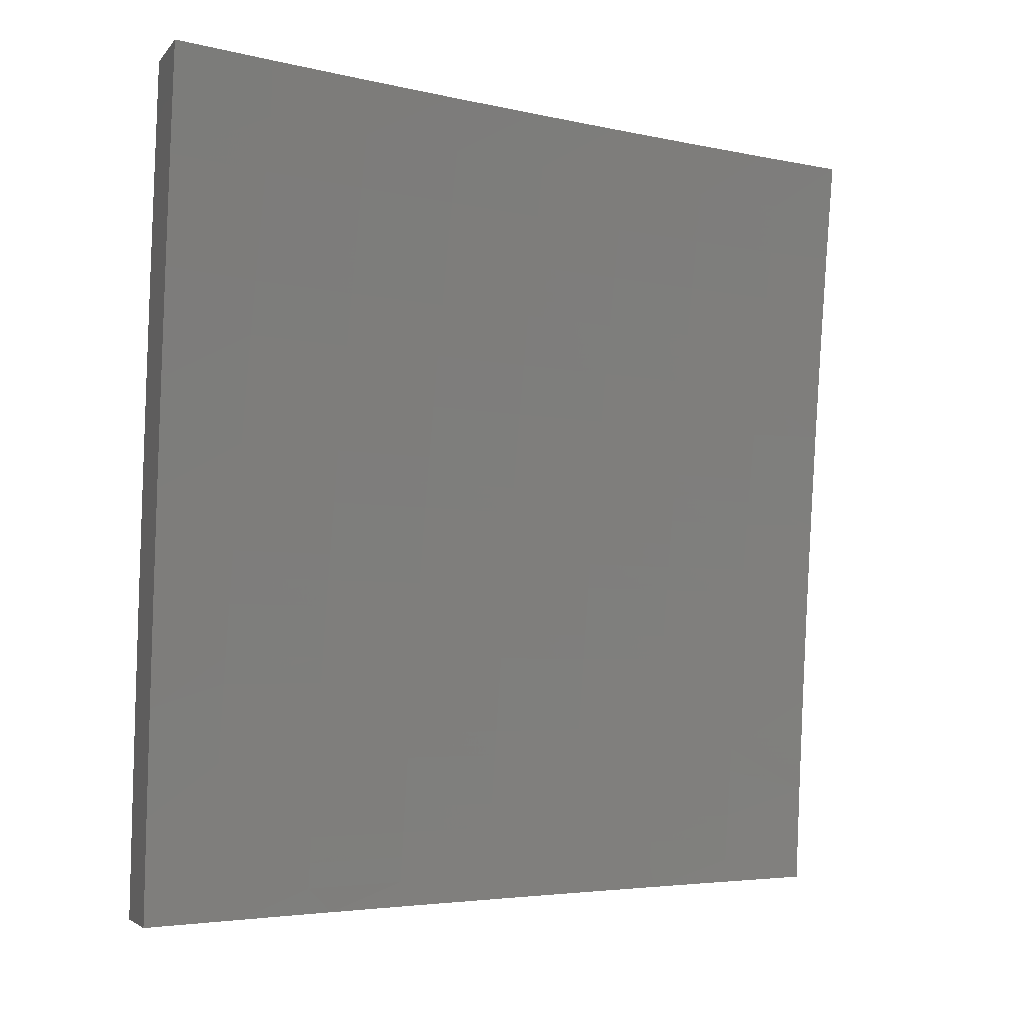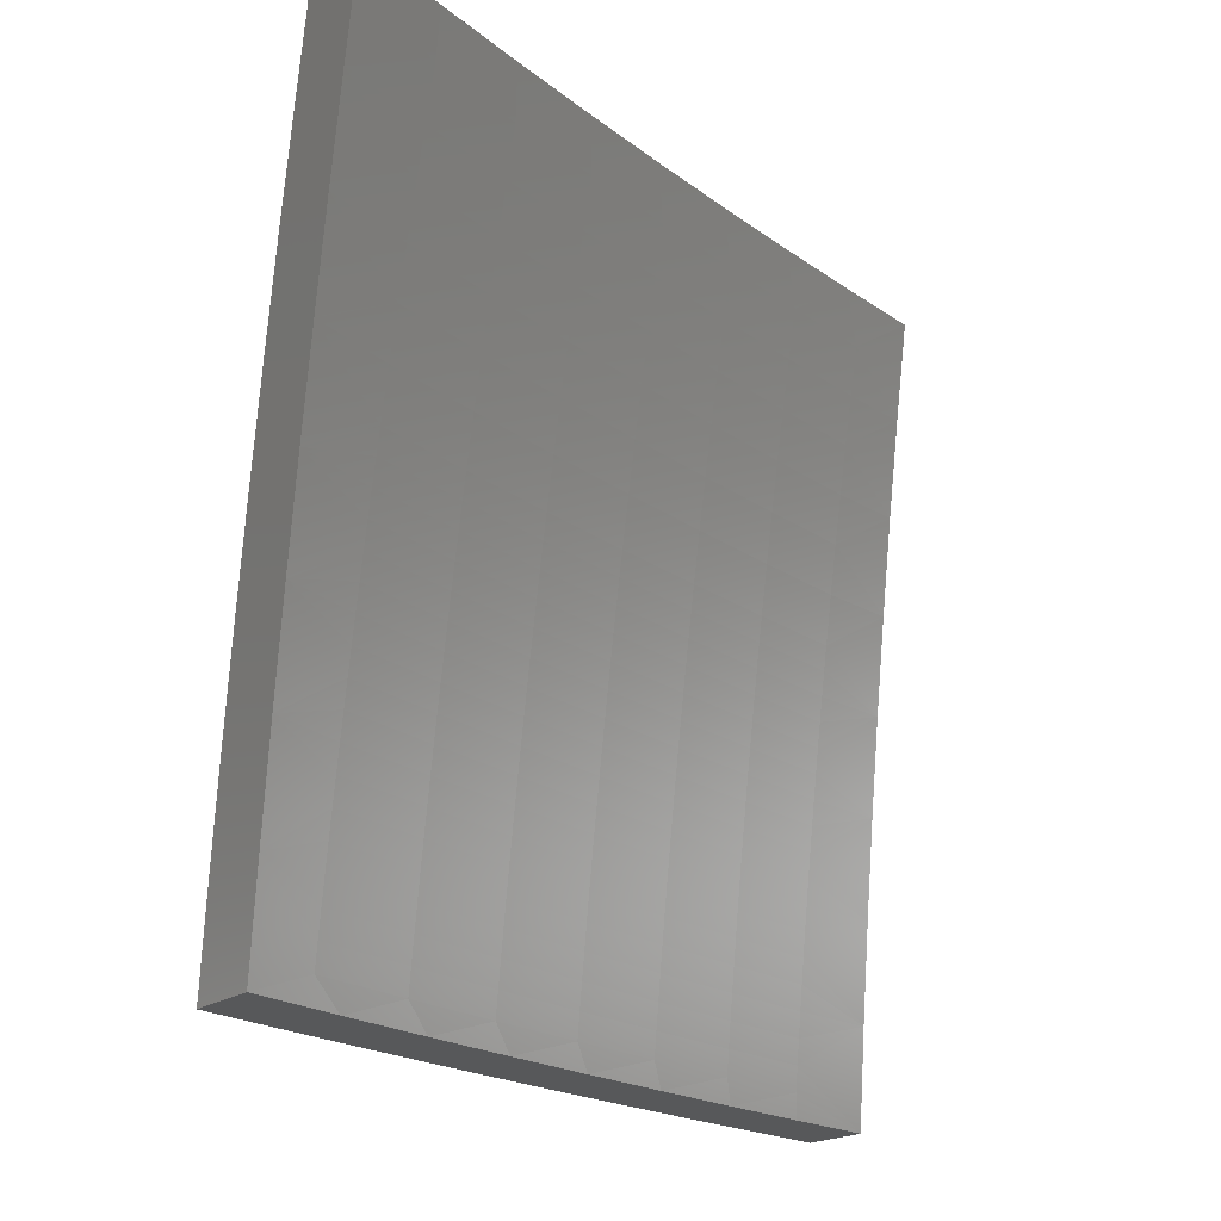
<metadata>
{"format":"stl","ext":"stl","renderer":"f3d","projection":"perspective","resolution":1024,"background":"white","views":[{"elev":-4.0,"azim":71.0,"up":"+Z"},{"elev":-19.1,"azim":55.0,"up":"+Z"}]}
</metadata>
<code>
# stl→obj: 400 verts, 796 faces
v -10.29 -3.877 1
v -10.28 -3.916 1.031
v -10.25 -4 1
v -10.27 -3.915 1.062
v -10.23 -4 1.126
v -10.27 -3.914 1.093
v -10.27 -3.913 1.124
v -10.32 -3.783 1.124
v -10.32 -3.782 1.155
v -10.37 -3.651 1.155
v -10.36 -3.65 1.186
v -10.41 -3.52 1.186
v -10.41 -3.519 1.217
v -10.45 -3.388 1.217
v -10.45 -3.387 1.248
v -10.49 -3.256 1.248
v -10.49 -3.255 1.279
v -10.53 -3.124 1.279
v -10.53 -3.123 1.31
v -10.57 -3 1.251
v -10.56 -3 1.376
v -10.33 -3.786 1.031
v -10.34 -3.753 1
v -10.38 -3.655 1.031
v -10.39 -3.629 1
v -10.42 -3.524 1.031
v -10.43 -3.504 1
v -10.47 -3.393 1.031
v -10.48 -3.379 1
v -10.51 -3.262 1.031
v -10.52 -3.253 1
v -10.55 -3.131 1.031
v -10.56 -3.127 1
v -10.6 -3 1
v -10.55 -3.13 1.062
v -10.59 -3 1.126
v -10.55 -3.129 1.093
v -10.55 -3.128 1.124
v -10.51 -3.26 1.093
v -10.5 -3.259 1.124
v -10.46 -3.392 1.093
v -10.46 -3.391 1.124
v -10.42 -3.522 1.093
v -10.42 -3.522 1.124
v -10.37 -3.653 1.093
v -10.37 -3.652 1.124
v -10.32 -3.784 1.093
v -10.54 -3.127 1.186
v -10.54 -3.127 1.155
v -10.54 -3 1.501
v -10.51 -3.119 1.435
v -10.52 -3.12 1.404
v -10.52 -3.121 1.373
v -10.48 -3.252 1.373
v -10.48 -3.253 1.342
v -10.44 -3.384 1.342
v -10.44 -3.385 1.31
v -10.4 -3.515 1.31
v -10.4 -3.516 1.279
v -10.35 -3.647 1.279
v -10.36 -3.648 1.248
v -10.31 -3.779 1.248
v -10.31 -3.78 1.217
v -10.26 -3.91 1.217
v -10.26 -3.911 1.186
v -10.22 -4 1.251
v -10.52 -3 1.626
v -10.5 -3.114 1.56
v -10.5 -3.115 1.529
v -10.51 -3.116 1.498
v -10.46 -3.247 1.498
v -10.47 -3.248 1.466
v -10.43 -3.379 1.466
v -10.43 -3.38 1.435
v -10.38 -3.511 1.435
v -10.39 -3.512 1.404
v -10.34 -3.642 1.404
v -10.34 -3.644 1.373
v -10.29 -3.774 1.373
v -10.3 -3.775 1.342
v -10.25 -3.905 1.342
v -10.25 -3.906 1.31
v -10.2 -4 1.376
v -10.5 -3 1.751
v -10.48 -3.109 1.686
v -10.49 -3.112 1.623
v -10.46 -3.245 1.56
v -10.46 -3.246 1.529
v -10.42 -3.376 1.529
v -10.42 -3.378 1.498
v -10.38 -3.508 1.498
v -10.38 -3.509 1.466
v -10.33 -3.64 1.466
v -10.34 -3.641 1.435
v -10.29 -3.771 1.435
v -10.29 -3.772 1.404
v -10.24 -3.902 1.404
v -10.24 -3.904 1.373
v -10.48 -3 1.876
v -10.46 -3.104 1.811
v -10.47 -3.106 1.748
v -10.44 -3.24 1.686
v -10.45 -3.242 1.623
v -10.41 -3.373 1.623
v -10.41 -3.375 1.56
v -10.37 -3.506 1.56
v -10.37 -3.507 1.529
v -10.33 -3.637 1.529
v -10.33 -3.638 1.498
v -10.28 -3.768 1.498
v -10.28 -3.77 1.466
v -10.23 -3.9 1.466
v -10.24 -3.901 1.435
v -10.19 -4 1.502
v -10.46 -3 2
v -10.44 -3.098 1.937
v -10.45 -3.101 1.874
v -10.42 -3.234 1.811
v -10.43 -3.237 1.748
v -10.39 -3.367 1.748
v -10.4 -3.37 1.686
v -10.35 -3.5 1.686
v -10.36 -3.503 1.623
v -10.31 -3.633 1.623
v -10.32 -3.636 1.56
v -10.27 -3.766 1.56
v -10.28 -3.767 1.529
v -10.23 -3.897 1.529
v -10.23 -3.898 1.498
v -10.42 -3.127 2
v -10.4 -3.228 1.937
v -10.41 -3.231 1.874
v -10.37 -3.361 1.874
v -10.38 -3.364 1.811
v -10.33 -3.494 1.811
v -10.34 -3.497 1.748
v -10.3 -3.627 1.748
v -10.31 -3.63 1.686
v -10.26 -3.76 1.686
v -10.26 -3.763 1.623
v -10.21 -3.892 1.623
v -10.22 -3.895 1.56
v -10.17 -4 1.627
v -10.38 -3.253 2
v -10.36 -3.358 1.937
v -10.32 -3.491 1.874
v -10.29 -3.624 1.811
v -10.25 -3.756 1.748
v -10.21 -3.889 1.686
v -10.34 -3.379 2
v -10.31 -3.487 1.937
v -10.28 -3.62 1.874
v -10.24 -3.753 1.811
v -10.2 -3.886 1.748
v -10.15 -4 1.751
v -10.3 -3.505 2
v -10.27 -3.617 1.937
v -10.23 -3.75 1.874
v -10.19 -3.882 1.811
v -10.25 -3.629 2
v -10.22 -3.746 1.937
v -10.18 -3.879 1.874
v -10.13 -4 1.876
v -10.21 -3.753 2
v -10.17 -3.875 1.937
v -10.16 -3.877 2
v -10.11 -4 2
v -10.32 -3.785 1.062
v -10.37 -3.654 1.062
v -10.42 -3.523 1.062
v -10.47 -3.392 1.062
v -10.51 -3.261 1.062
v -10.27 -3.912 1.155
v -10.31 -3.781 1.186
v -10.26 -3.909 1.248
v -10.25 -3.907 1.279
v -10.3 -3.776 1.31
v -10.35 -3.645 1.342
v -10.39 -3.513 1.373
v -10.43 -3.381 1.404
v -10.47 -3.249 1.435
v -10.51 -3.118 1.466
v -10.3 -3.777 1.279
v -10.36 -3.649 1.217
v -10.4 -3.518 1.248
v -10.45 -3.386 1.279
v -10.49 -3.254 1.31
v -10.52 -3.122 1.342
v -10.35 -3.646 1.31
v -10.41 -3.521 1.155
v -10.46 -3.39 1.155
v -10.5 -3.259 1.155
v -10.39 -3.514 1.342
v -10.46 -3.389 1.186
v -10.5 -3.257 1.217
v -10.53 -3.125 1.248
v -10.44 -3.382 1.373
v -10.5 -3.258 1.186
v -10.48 -3.251 1.404
v -10.54 -3.126 1.217
v -10.65 -3.127 1
v -10.65 -3.131 1.031
v -10.69 -3 1
v -10.65 -3.13 1.062
v -10.68 -3 1.126
v -10.64 -3.129 1.093
v -10.64 -3.128 1.124
v -10.6 -3.259 1.124
v -10.6 -3.258 1.155
v -10.55 -3.389 1.155
v -10.55 -3.388 1.186
v -10.51 -3.519 1.186
v -10.5 -3.518 1.217
v -10.46 -3.649 1.217
v -10.45 -3.648 1.248
v -10.4 -3.778 1.248
v -10.4 -3.777 1.279
v -10.35 -3.907 1.279
v -10.35 -3.906 1.31
v -10.32 -4 1.251
v -10.3 -4 1.376
v -10.61 -3.253 1
v -10.61 -3.262 1.031
v -10.61 -3.261 1.062
v -10.56 -3.392 1.062
v -10.56 -3.391 1.093
v -10.51 -3.522 1.093
v -10.51 -3.521 1.124
v -10.46 -3.652 1.124
v -10.46 -3.651 1.155
v -10.41 -3.781 1.155
v -10.41 -3.78 1.186
v -10.36 -3.91 1.186
v -10.36 -3.909 1.217
v -10.35 -3.908 1.248
v -10.57 -3.379 1
v -10.56 -3.393 1.031
v -10.52 -3.523 1.062
v -10.47 -3.653 1.093
v -10.42 -3.782 1.124
v -10.36 -3.911 1.155
v -10.33 -4 1.126
v -10.53 -3.504 1
v -10.52 -3.524 1.031
v -10.47 -3.654 1.062
v -10.42 -3.783 1.093
v -10.37 -3.912 1.124
v -10.49 -3.629 1
v -10.47 -3.655 1.031
v -10.42 -3.784 1.062
v -10.37 -3.913 1.093
v -10.44 -3.753 1
v -10.42 -3.785 1.031
v -10.37 -3.914 1.062
v -10.39 -3.877 1
v -10.37 -3.915 1.031
v -10.34 -4 1
v -10.29 -4 1.502
v -10.33 -3.901 1.435
v -10.34 -3.902 1.404
v -10.34 -3.903 1.373
v -10.39 -3.773 1.373
v -10.4 -3.775 1.342
v -10.44 -3.644 1.342
v -10.45 -3.645 1.31
v -10.49 -3.515 1.31
v -10.5 -3.516 1.279
v -10.54 -3.385 1.279
v -10.54 -3.386 1.248
v -10.59 -3.256 1.248
v -10.59 -3.257 1.217
v -10.63 -3.126 1.217
v -10.64 -3.126 1.186
v -10.67 -3 1.251
v -10.27 -4 1.627
v -10.32 -3.895 1.56
v -10.32 -3.896 1.529
v -10.33 -3.898 1.498
v -10.38 -3.768 1.498
v -10.38 -3.769 1.466
v -10.43 -3.639 1.466
v -10.43 -3.641 1.435
v -10.48 -3.51 1.435
v -10.48 -3.512 1.404
v -10.53 -3.381 1.404
v -10.53 -3.382 1.373
v -10.57 -3.252 1.373
v -10.58 -3.253 1.342
v -10.62 -3.122 1.342
v -10.62 -3.123 1.31
v -10.65 -3 1.376
v -10.25 -4 1.751
v -10.3 -3.889 1.686
v -10.31 -3.892 1.623
v -10.37 -3.765 1.56
v -10.37 -3.767 1.529
v -10.42 -3.637 1.529
v -10.43 -3.638 1.498
v -10.47 -3.508 1.498
v -10.48 -3.509 1.466
v -10.52 -3.379 1.466
v -10.52 -3.38 1.435
v -10.57 -3.249 1.435
v -10.57 -3.251 1.404
v -10.61 -3.12 1.404
v -10.62 -3.121 1.373
v -10.23 -4 1.876
v -10.29 -3.882 1.811
v -10.29 -3.886 1.748
v -10.35 -3.759 1.686
v -10.36 -3.762 1.623
v -10.41 -3.633 1.623
v -10.42 -3.635 1.56
v -10.46 -3.505 1.56
v -10.47 -3.507 1.529
v -10.51 -3.376 1.529
v -10.52 -3.378 1.498
v -10.56 -3.247 1.498
v -10.56 -3.248 1.466
v -10.6 -3.118 1.466
v -10.61 -3.119 1.435
v -10.64 -3 1.501
v -10.21 -4 2
v -10.27 -3.875 1.937
v -10.28 -3.879 1.874
v -10.34 -3.753 1.811
v -10.35 -3.756 1.748
v -10.39 -3.627 1.748
v -10.4 -3.63 1.686
v -10.45 -3.5 1.686
v -10.46 -3.503 1.623
v -10.5 -3.373 1.623
v -10.51 -3.375 1.56
v -10.55 -3.245 1.56
v -10.56 -3.246 1.529
v -10.6 -3.115 1.529
v -10.6 -3.116 1.498
v -10.26 -3.877 2
v -10.3 -3.753 2
v -10.32 -3.746 1.937
v -10.35 -3.629 2
v -10.37 -3.617 1.937
v -10.39 -3.504 2
v -10.41 -3.488 1.937
v -10.44 -3.379 2
v -10.46 -3.358 1.937
v -10.48 -3.253 2
v -10.5 -3.228 1.937
v -10.52 -3.127 2
v -10.54 -3.098 1.937
v -10.56 -3 2
v -10.58 -3 1.876
v -10.6 -3 1.751
v -10.56 -3.104 1.811
v -10.55 -3.101 1.874
v -10.62 -3 1.626
v -10.58 -3.109 1.686
v -10.57 -3.107 1.748
v -10.52 -3.234 1.811
v -10.51 -3.231 1.874
v -10.47 -3.361 1.874
v -10.59 -3.114 1.56
v -10.59 -3.112 1.623
v -10.54 -3.24 1.686
v -10.53 -3.237 1.748
v -10.48 -3.367 1.748
v -10.48 -3.364 1.811
v -10.43 -3.494 1.811
v -10.42 -3.491 1.874
v -10.38 -3.62 1.874
v -10.6 -3.26 1.093
v -10.64 -3.127 1.155
v -10.59 -3.258 1.186
v -10.63 -3.125 1.248
v -10.63 -3.124 1.279
v -10.58 -3.254 1.31
v -10.54 -3.383 1.342
v -10.49 -3.513 1.373
v -10.44 -3.642 1.404
v -10.38 -3.771 1.435
v -10.33 -3.899 1.466
v -10.58 -3.255 1.279
v -10.54 -3.242 1.623
v -10.56 -3.39 1.124
v -10.55 -3.387 1.217
v -10.5 -3.517 1.248
v -10.45 -3.647 1.279
v -10.4 -3.776 1.31
v -10.34 -3.904 1.342
v -10.54 -3.384 1.31
v -10.49 -3.37 1.686
v -10.51 -3.52 1.155
v -10.49 -3.514 1.342
v -10.44 -3.497 1.748
v -10.46 -3.65 1.186
v -10.44 -3.643 1.373
v -10.38 -3.624 1.811
v -10.41 -3.779 1.217
v -10.39 -3.772 1.404
v -10.33 -3.75 1.874
f 1 2 3
f 3 2 4
f 3 4 5
f 5 4 6
f 5 6 7
f 7 6 8
f 7 8 9
f 9 8 10
f 9 10 11
f 11 10 12
f 11 12 13
f 13 12 14
f 13 14 15
f 15 14 16
f 15 16 17
f 17 16 18
f 17 18 19
f 19 18 20
f 19 20 21
f 2 1 22
f 22 1 23
f 22 23 24
f 24 23 25
f 24 25 26
f 26 25 27
f 26 27 28
f 28 27 29
f 28 29 30
f 30 29 31
f 30 31 32
f 32 31 33
f 32 33 34
f 32 34 35
f 35 34 36
f 35 36 37
f 37 36 38
f 37 38 39
f 39 38 40
f 39 40 41
f 41 40 42
f 41 42 43
f 43 42 44
f 43 44 45
f 45 44 46
f 45 46 47
f 47 46 8
f 47 8 6
f 20 48 36
f 36 48 49
f 36 49 38
f 38 49 40
f 50 51 21
f 21 51 52
f 21 52 53
f 53 52 54
f 53 54 55
f 55 54 56
f 55 56 57
f 57 56 58
f 57 58 59
f 59 58 60
f 59 60 61
f 61 60 62
f 61 62 63
f 63 62 64
f 63 64 65
f 65 64 66
f 65 66 5
f 67 68 50
f 50 68 69
f 50 69 70
f 70 69 71
f 70 71 72
f 72 71 73
f 72 73 74
f 74 73 75
f 74 75 76
f 76 75 77
f 76 77 78
f 78 77 79
f 78 79 80
f 80 79 81
f 80 81 82
f 82 81 83
f 82 83 66
f 84 85 67
f 67 85 86
f 67 86 68
f 68 86 87
f 68 87 88
f 88 87 89
f 88 89 90
f 90 89 91
f 90 91 92
f 92 91 93
f 92 93 94
f 94 93 95
f 94 95 96
f 96 95 97
f 96 97 98
f 98 97 83
f 98 83 81
f 99 100 84
f 84 100 101
f 84 101 85
f 85 101 102
f 85 102 103
f 103 102 104
f 103 104 105
f 105 104 106
f 105 106 107
f 107 106 108
f 107 108 109
f 109 108 110
f 109 110 111
f 111 110 112
f 111 112 113
f 113 112 114
f 113 114 83
f 115 116 99
f 99 116 117
f 99 117 100
f 100 117 118
f 100 118 119
f 119 118 120
f 119 120 121
f 121 120 122
f 121 122 123
f 123 122 124
f 123 124 125
f 125 124 126
f 125 126 127
f 127 126 128
f 127 128 129
f 129 128 114
f 129 114 112
f 115 130 116
f 116 130 131
f 116 131 132
f 132 131 133
f 132 133 134
f 134 133 135
f 134 135 136
f 136 135 137
f 136 137 138
f 138 137 139
f 138 139 140
f 140 139 141
f 140 141 142
f 142 141 143
f 142 143 114
f 130 144 131
f 131 144 145
f 131 145 133
f 133 145 146
f 133 146 135
f 135 146 147
f 135 147 137
f 137 147 148
f 137 148 139
f 139 148 149
f 139 149 141
f 141 149 143
f 144 150 145
f 145 150 151
f 145 151 146
f 146 151 152
f 146 152 147
f 147 152 153
f 147 153 148
f 148 153 154
f 148 154 149
f 149 154 155
f 149 155 143
f 150 156 151
f 151 156 157
f 151 157 152
f 152 157 158
f 152 158 153
f 153 158 159
f 153 159 154
f 154 159 155
f 156 160 157
f 157 160 161
f 157 161 158
f 158 161 162
f 158 162 159
f 159 162 163
f 159 163 155
f 160 164 161
f 161 164 165
f 161 165 162
f 162 165 163
f 164 166 165
f 165 166 167
f 165 167 163
f 47 6 4
f 4 2 168
f 168 2 22
f 168 22 169
f 169 22 24
f 169 24 170
f 170 24 26
f 170 26 171
f 171 26 28
f 171 28 172
f 172 28 30
f 172 30 35
f 35 30 32
f 65 5 173
f 173 5 7
f 173 7 9
f 65 173 174
f 174 173 9
f 174 9 11
f 64 175 66
f 66 175 176
f 66 176 82
f 82 176 177
f 82 177 80
f 80 177 178
f 80 178 78
f 78 178 179
f 78 179 76
f 76 179 180
f 76 180 74
f 74 180 181
f 74 181 72
f 72 181 182
f 72 182 70
f 70 182 50
f 64 62 175
f 175 62 183
f 175 183 176
f 176 183 177
f 113 83 97
f 96 98 79
f 79 98 81
f 111 113 95
f 95 113 97
f 142 114 128
f 127 129 110
f 110 129 112
f 140 142 126
f 126 142 128
f 45 47 168
f 168 47 4
f 45 168 169
f 10 8 46
f 65 174 63
f 63 174 184
f 63 184 61
f 61 184 185
f 61 185 59
f 59 185 186
f 59 186 57
f 57 186 187
f 57 187 55
f 55 187 188
f 55 188 53
f 53 188 21
f 184 174 11
f 62 60 183
f 183 60 189
f 183 189 177
f 177 189 178
f 94 96 77
f 77 96 79
f 109 111 93
f 93 111 95
f 125 127 108
f 108 127 110
f 138 140 124
f 124 140 126
f 43 45 169
f 43 169 170
f 10 46 190
f 190 46 44
f 190 44 191
f 191 44 42
f 191 42 192
f 192 42 40
f 192 40 49
f 185 184 13
f 13 184 11
f 60 58 189
f 189 58 193
f 189 193 178
f 178 193 179
f 92 94 75
f 75 94 77
f 107 109 91
f 91 109 93
f 123 125 106
f 106 125 108
f 136 138 122
f 122 138 124
f 41 43 170
f 41 170 171
f 10 190 12
f 12 190 194
f 12 194 14
f 14 194 195
f 14 195 16
f 16 195 196
f 16 196 18
f 18 196 20
f 194 190 191
f 186 185 15
f 15 185 13
f 58 56 193
f 193 56 197
f 193 197 179
f 179 197 180
f 90 92 73
f 73 92 75
f 105 107 89
f 89 107 91
f 121 123 104
f 104 123 106
f 134 136 120
f 120 136 122
f 39 41 171
f 39 171 172
f 194 191 198
f 198 191 192
f 198 192 48
f 48 192 49
f 187 186 17
f 17 186 15
f 56 54 197
f 197 54 199
f 197 199 180
f 180 199 181
f 88 90 71
f 71 90 73
f 103 105 87
f 87 105 89
f 119 121 102
f 102 121 104
f 132 134 118
f 118 134 120
f 37 39 172
f 37 172 35
f 194 198 195
f 195 198 200
f 195 200 196
f 196 200 20
f 200 198 48
f 188 187 19
f 19 187 17
f 54 52 199
f 199 52 51
f 199 51 181
f 181 51 182
f 68 88 69
f 69 88 71
f 85 103 86
f 86 103 87
f 100 119 101
f 101 119 102
f 116 132 117
f 117 132 118
f 20 200 48
f 21 188 19
f 50 182 51
f 201 202 203
f 203 202 204
f 203 204 205
f 205 204 206
f 205 206 207
f 207 206 208
f 207 208 209
f 209 208 210
f 209 210 211
f 211 210 212
f 211 212 213
f 213 212 214
f 213 214 215
f 215 214 216
f 215 216 217
f 217 216 218
f 217 218 219
f 219 218 220
f 219 220 221
f 201 222 202
f 202 222 223
f 202 223 224
f 224 223 225
f 224 225 226
f 226 225 227
f 226 227 228
f 228 227 229
f 228 229 230
f 230 229 231
f 230 231 232
f 232 231 233
f 232 233 234
f 234 233 220
f 234 220 235
f 235 220 218
f 235 218 216
f 222 236 223
f 223 236 237
f 223 237 225
f 225 237 238
f 225 238 227
f 227 238 239
f 227 239 229
f 229 239 240
f 229 240 231
f 231 240 241
f 231 241 233
f 233 241 242
f 233 242 220
f 236 243 237
f 237 243 244
f 237 244 238
f 238 244 245
f 238 245 239
f 239 245 246
f 239 246 240
f 240 246 247
f 240 247 241
f 241 247 242
f 243 248 244
f 244 248 249
f 244 249 245
f 245 249 250
f 245 250 246
f 246 250 251
f 246 251 247
f 247 251 242
f 248 252 249
f 249 252 253
f 249 253 250
f 250 253 254
f 250 254 251
f 251 254 242
f 252 255 253
f 253 255 256
f 253 256 254
f 254 256 257
f 254 257 242
f 255 257 256
f 258 259 221
f 221 259 260
f 221 260 261
f 261 260 262
f 261 262 263
f 263 262 264
f 263 264 265
f 265 264 266
f 265 266 267
f 267 266 268
f 267 268 269
f 269 268 270
f 269 270 271
f 271 270 272
f 271 272 273
f 273 272 274
f 273 274 205
f 275 276 258
f 258 276 277
f 258 277 278
f 278 277 279
f 278 279 280
f 280 279 281
f 280 281 282
f 282 281 283
f 282 283 284
f 284 283 285
f 284 285 286
f 286 285 287
f 286 287 288
f 288 287 289
f 288 289 290
f 290 289 291
f 290 291 274
f 292 293 275
f 275 293 294
f 275 294 276
f 276 294 295
f 276 295 296
f 296 295 297
f 296 297 298
f 298 297 299
f 298 299 300
f 300 299 301
f 300 301 302
f 302 301 303
f 302 303 304
f 304 303 305
f 304 305 306
f 306 305 291
f 306 291 289
f 307 308 292
f 292 308 309
f 292 309 293
f 293 309 310
f 293 310 311
f 311 310 312
f 311 312 313
f 313 312 314
f 313 314 315
f 315 314 316
f 315 316 317
f 317 316 318
f 317 318 319
f 319 318 320
f 319 320 321
f 321 320 322
f 321 322 291
f 323 324 307
f 307 324 325
f 307 325 308
f 308 325 326
f 308 326 327
f 327 326 328
f 327 328 329
f 329 328 330
f 329 330 331
f 331 330 332
f 331 332 333
f 333 332 334
f 333 334 335
f 335 334 336
f 335 336 337
f 337 336 322
f 337 322 320
f 323 338 324
f 324 338 339
f 324 339 340
f 340 339 341
f 340 341 342
f 342 341 343
f 342 343 344
f 344 343 345
f 344 345 346
f 346 345 347
f 346 347 348
f 348 347 349
f 348 349 350
f 350 349 351
f 350 351 352
f 353 354 352
f 352 354 355
f 352 355 350
f 350 355 348
f 356 357 353
f 353 357 358
f 353 358 354
f 354 358 359
f 354 359 360
f 360 359 361
f 360 361 346
f 346 361 344
f 322 362 356
f 356 362 363
f 356 363 357
f 357 363 364
f 357 364 365
f 365 364 366
f 365 366 367
f 367 366 368
f 367 368 369
f 369 368 370
f 369 370 342
f 342 370 340
f 202 224 204
f 204 224 371
f 204 371 206
f 206 371 208
f 273 205 372
f 372 205 207
f 372 207 209
f 273 372 373
f 373 372 209
f 373 209 211
f 272 374 274
f 274 374 375
f 274 375 290
f 290 375 376
f 290 376 288
f 288 376 377
f 288 377 286
f 286 377 378
f 286 378 284
f 284 378 379
f 284 379 282
f 282 379 380
f 282 380 280
f 280 380 381
f 280 381 278
f 278 381 258
f 272 270 374
f 374 270 382
f 374 382 375
f 375 382 376
f 321 291 305
f 304 306 287
f 287 306 289
f 319 321 303
f 303 321 305
f 362 322 336
f 335 337 318
f 318 337 320
f 336 334 362
f 362 334 383
f 362 383 363
f 363 383 364
f 359 358 365
f 365 358 357
f 348 355 360
f 360 355 354
f 224 226 371
f 371 226 384
f 371 384 208
f 208 384 210
f 273 373 271
f 271 373 385
f 271 385 269
f 269 385 386
f 269 386 267
f 267 386 387
f 267 387 265
f 265 387 388
f 265 388 263
f 263 388 389
f 263 389 261
f 261 389 221
f 385 373 211
f 270 268 382
f 382 268 390
f 382 390 376
f 376 390 377
f 302 304 285
f 285 304 287
f 317 319 301
f 301 319 303
f 333 335 316
f 316 335 318
f 334 332 383
f 383 332 391
f 383 391 364
f 364 391 366
f 361 359 367
f 367 359 365
f 346 348 360
f 226 228 384
f 384 228 392
f 384 392 210
f 210 392 212
f 386 385 213
f 213 385 211
f 268 266 390
f 390 266 393
f 390 393 377
f 377 393 378
f 300 302 283
f 283 302 285
f 315 317 299
f 299 317 301
f 331 333 314
f 314 333 316
f 332 330 391
f 391 330 394
f 391 394 366
f 366 394 368
f 344 361 369
f 369 361 367
f 228 230 392
f 392 230 395
f 392 395 212
f 212 395 214
f 387 386 215
f 215 386 213
f 266 264 393
f 393 264 396
f 393 396 378
f 378 396 379
f 298 300 281
f 281 300 283
f 313 315 297
f 297 315 299
f 329 331 312
f 312 331 314
f 330 328 394
f 394 328 397
f 394 397 368
f 368 397 370
f 342 344 369
f 230 232 395
f 395 232 398
f 395 398 214
f 214 398 216
f 388 387 217
f 217 387 215
f 264 262 396
f 396 262 399
f 396 399 379
f 379 399 380
f 296 298 279
f 279 298 281
f 311 313 295
f 295 313 297
f 327 329 310
f 310 329 312
f 328 326 397
f 397 326 400
f 397 400 370
f 370 400 340
f 235 216 398
f 235 398 234
f 234 398 232
f 389 388 219
f 219 388 217
f 262 260 399
f 399 260 259
f 399 259 380
f 380 259 381
f 276 296 277
f 277 296 279
f 293 311 294
f 294 311 295
f 308 327 309
f 309 327 310
f 324 340 400
f 324 400 325
f 325 400 326
f 221 389 219
f 258 381 259
f 115 99 351
f 351 99 84
f 351 84 352
f 352 84 67
f 352 67 353
f 353 67 50
f 353 50 356
f 356 50 21
f 356 21 322
f 322 21 20
f 322 20 291
f 291 20 36
f 291 36 274
f 274 36 34
f 274 34 205
f 205 34 203
f 203 34 201
f 201 34 33
f 201 33 222
f 222 33 31
f 222 31 236
f 236 31 29
f 236 29 243
f 243 29 27
f 243 27 248
f 248 27 25
f 248 25 252
f 252 25 23
f 252 23 255
f 255 23 1
f 255 1 257
f 257 1 3
f 167 166 323
f 323 166 338
f 338 166 164
f 338 164 339
f 339 164 160
f 339 160 341
f 341 160 156
f 341 156 343
f 343 156 150
f 343 150 345
f 345 150 144
f 345 144 347
f 347 144 130
f 347 130 349
f 349 130 115
f 349 115 351
f 5 220 3
f 3 220 242
f 3 242 257
f 220 5 221
f 221 5 66
f 221 66 258
f 258 66 83
f 258 83 275
f 275 83 114
f 275 114 292
f 292 114 143
f 292 143 307
f 307 143 155
f 307 155 323
f 323 155 163
f 323 163 167

</code>
